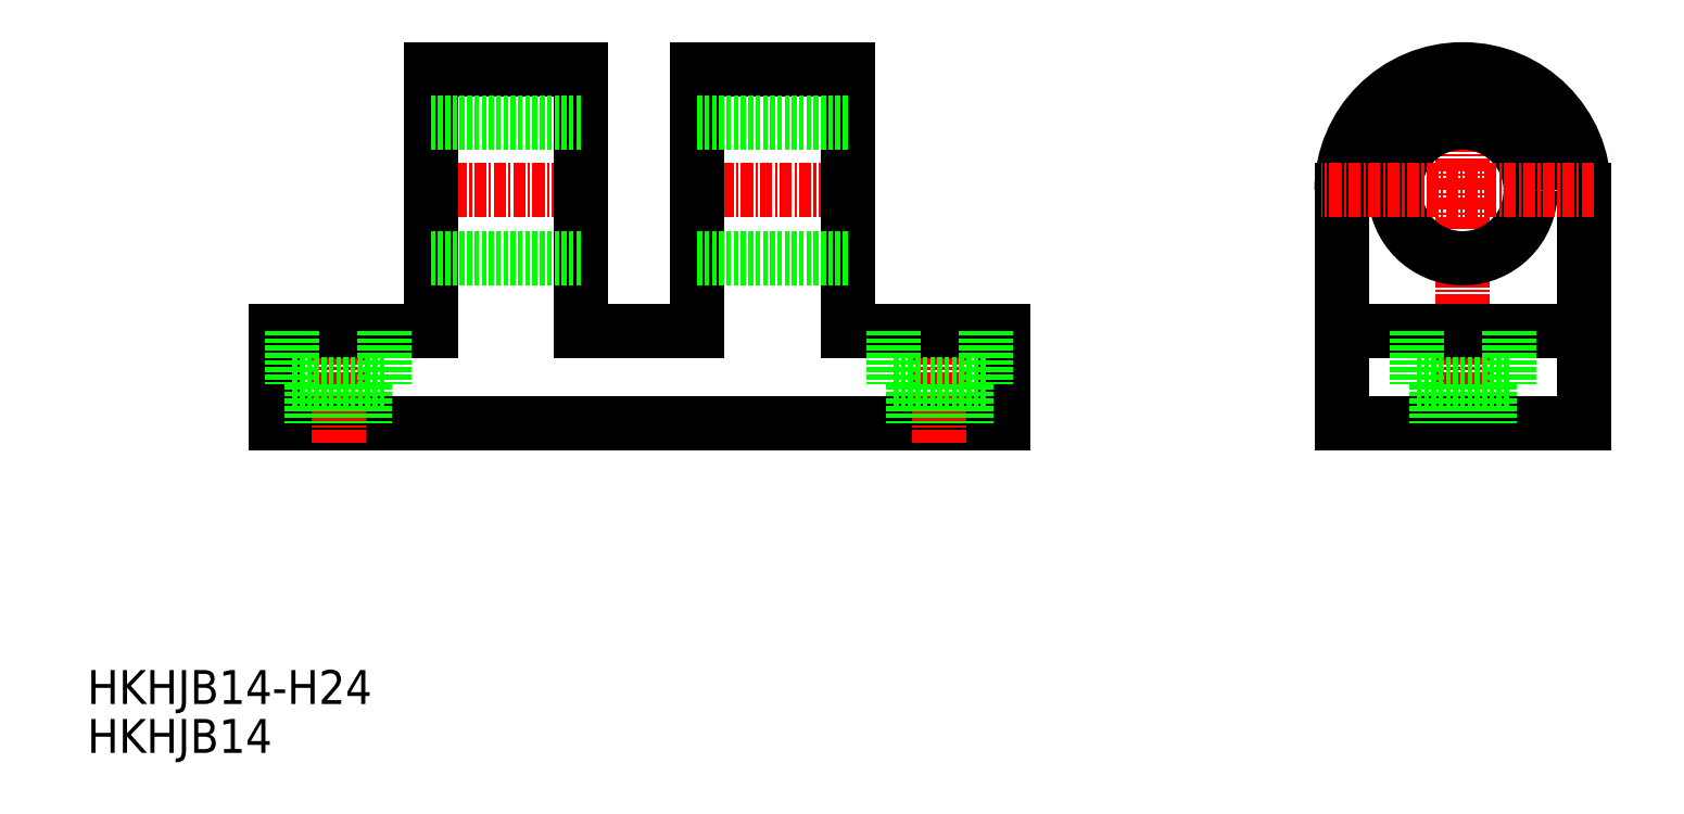
<metadata>
{"format":"dxf","ext":"dxf","renderer":"ezdxf+matplotlib","layout":"modelspace","background":"white","min_lineweight":24,"dpi":150}
</metadata>
<code>
0
SECTION
2
ENTITIES
0
TEXT
8
0
10
6.339
20
4.534
30
0
40
3.5
1
HKHJB14
0
TEXT
8
0
10
6.339
20
9.578
30
0
40
3.5
1
HKHJB14-H24
0
LINE
8
CENTER
10
67.75
20
62.56
30
0
11
86.25
21
62.56
31
0
0
LINE
8
0
10
84.75
20
75.06
30
0
11
69.25
21
75.06
31
0
0
LINE
8
0
10
100.8
20
38.56
30
0
11
25.75
21
38.56
31
0
0
LINE
8
0
10
25.75
20
38.56
30
0
11
25.75
21
48.06
31
0
0
LINE
8
CENTER
10
32.25
20
36.56
30
0
11
32.25
21
49.89
31
0
0
LINE
8
0
10
57.25
20
75.06
30
0
11
41.75
21
75.06
31
0
0
LINE
8
CENTER
10
40.25
20
62.56
30
0
11
58.75
21
62.56
31
0
0
LINE
8
0
10
41.75
20
48.06
30
0
11
25.75
21
48.06
31
0
0
LINE
8
0
10
41.75
20
75.06
30
0
11
41.75
21
48.06
31
0
0
LINE
8
0
10
69.25
20
48.06
30
0
11
57.25
21
48.06
31
0
0
LINE
8
0
10
57.25
20
75.06
30
0
11
57.25
21
48.06
31
0
0
LINE
8
0
10
69.25
20
75.06
30
0
11
69.25
21
48.06
31
0
0
LINE
8
0
10
100.8
20
38.56
30
0
11
100.8
21
48.06
31
0
0
LINE
8
CENTER
10
94.25
20
36.56
30
0
11
94.25
21
50.1
31
0
0
LINE
8
0
10
135.7
20
38.56
30
0
11
135.7
21
62.56
31
0
0
LINE
8
CENTER
10
148.2
20
36.56
30
0
11
148.2
21
76.87
31
0
0
LINE
8
0
10
160.7
20
38.56
30
0
11
160.7
21
62.56
31
0
0
LINE
8
0
10
135.7
20
38.56
30
0
11
160.7
21
38.56
31
0
0
LINE
8
0
10
135.7
20
48.06
30
0
11
160.7
21
48.06
31
0
0
CIRCLE
8
0
10
148.2
20
62.56
30
0
40
7
0
ARC
8
0
10
148.2
20
62.56
30
0
40
12.5
50
0
51
180
0
LINE
8
CENTER
10
161.7
20
62.56
30
0
11
133.6
21
62.56
31
0
0
LINE
8
0
10
100.8
20
48.06
30
0
11
84.75
21
48.06
31
0
0
LINE
8
0
10
84.75
20
75.06
30
0
11
84.75
21
48.06
31
0
0
LINE
8
0
10
41.75
20
69.56
30
0
11
57.25
21
69.56
31
0
0
LINE
8
0
10
41.75
20
55.56
30
0
11
57.25
21
55.56
31
0
0
LINE
8
0
10
69.25
20
55.56
30
0
11
84.75
21
55.56
31
0
0
LINE
8
0
10
69.25
20
69.56
30
0
11
84.75
21
69.56
31
0
0
LINE
8
0
10
89.5
20
42.56
30
0
11
99
21
42.56
31
0
0
LINE
8
0
10
91.5
20
42.56
30
0
11
91.5
21
38.56
31
0
0
LINE
8
0
10
89.5
20
48.06
30
0
11
89.5
21
42.56
31
0
0
LINE
8
0
10
97
20
42.56
30
0
11
97
21
38.56
31
0
0
LINE
8
0
10
99
20
48.06
30
0
11
99
21
42.56
31
0
0
LINE
8
0
10
143.4
20
42.56
30
0
11
152.9
21
42.56
31
0
0
LINE
8
0
10
145.4
20
42.56
30
0
11
145.4
21
38.56
31
0
0
LINE
8
0
10
143.4
20
48.06
30
0
11
143.4
21
42.56
31
0
0
LINE
8
0
10
150.9
20
42.56
30
0
11
150.9
21
38.56
31
0
0
LINE
8
0
10
152.9
20
48.06
30
0
11
152.9
21
42.56
31
0
0
LINE
8
0
10
27.5
20
42.56
30
0
11
37
21
42.56
31
0
0
LINE
8
0
10
29.5
20
42.56
30
0
11
29.5
21
38.56
31
0
0
LINE
8
0
10
27.5
20
48.06
30
0
11
27.5
21
42.56
31
0
0
LINE
8
0
10
35
20
42.56
30
0
11
35
21
38.56
31
0
0
LINE
8
0
10
37
20
48.06
30
0
11
37
21
42.56
31
0
0
ENDSEC
0
EOF

</code>
